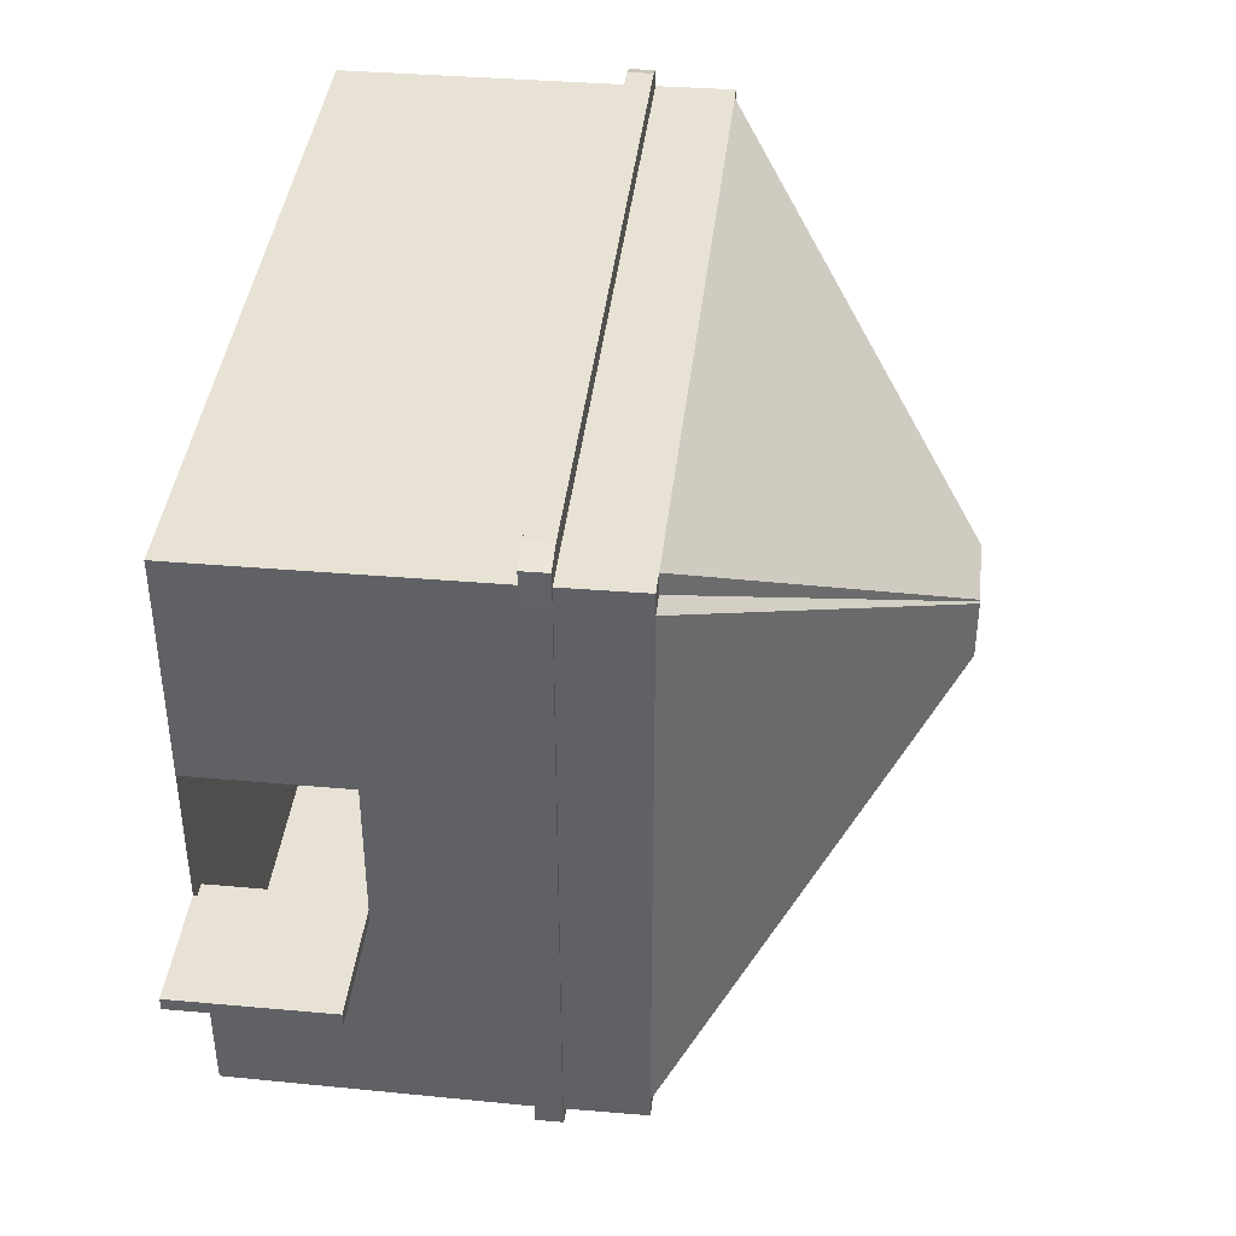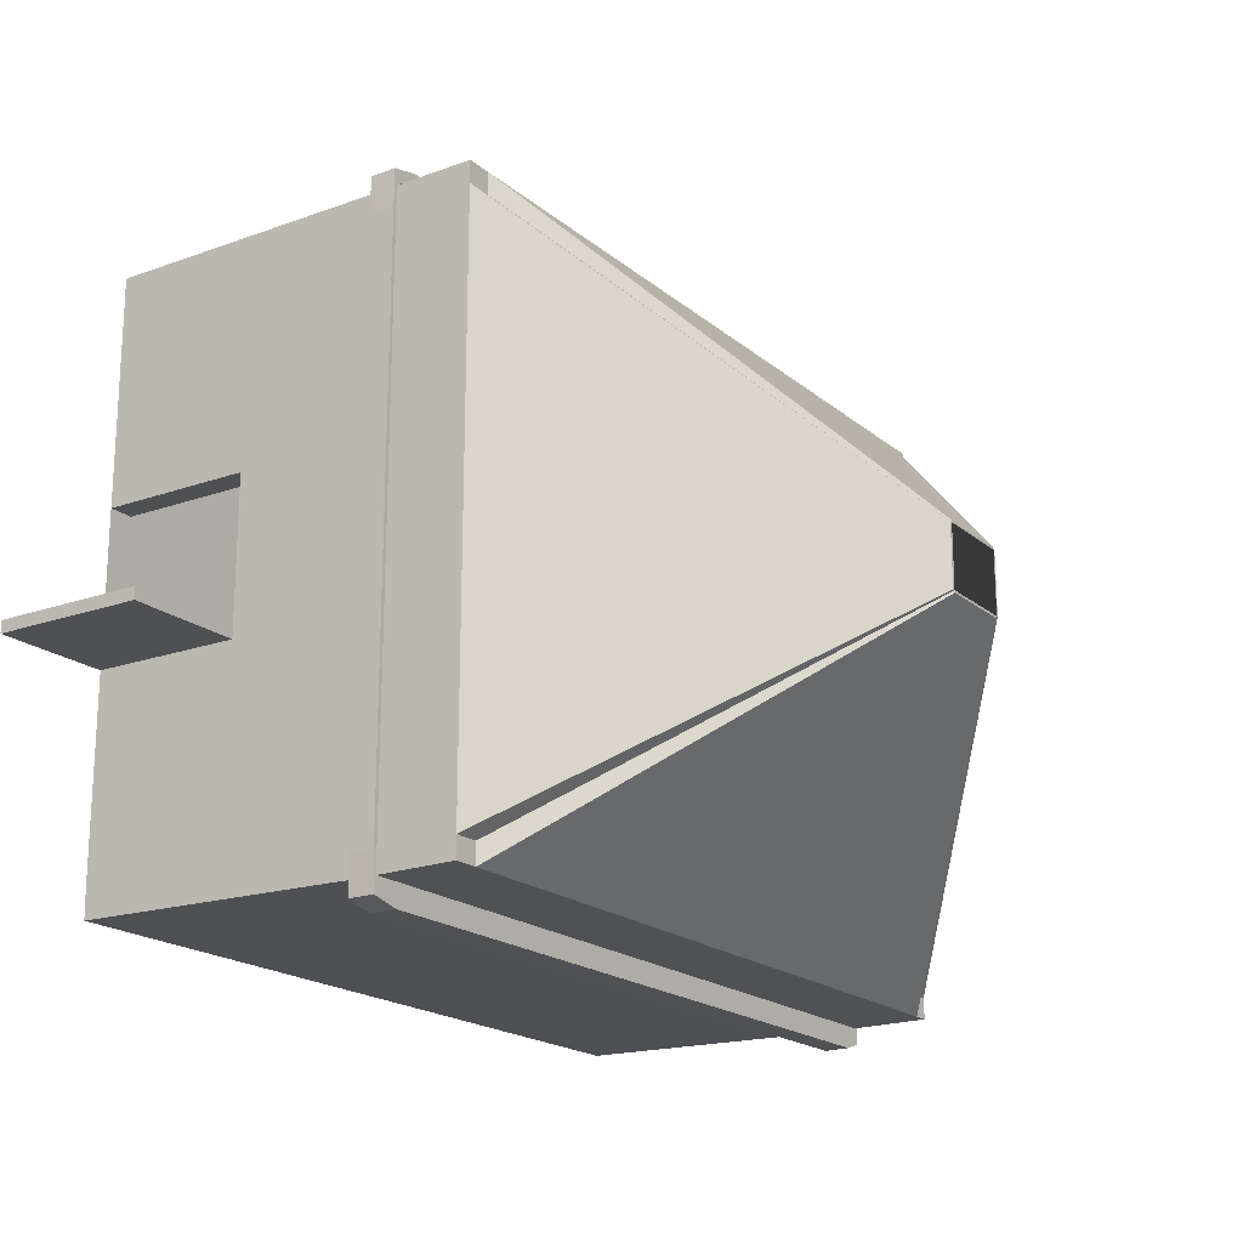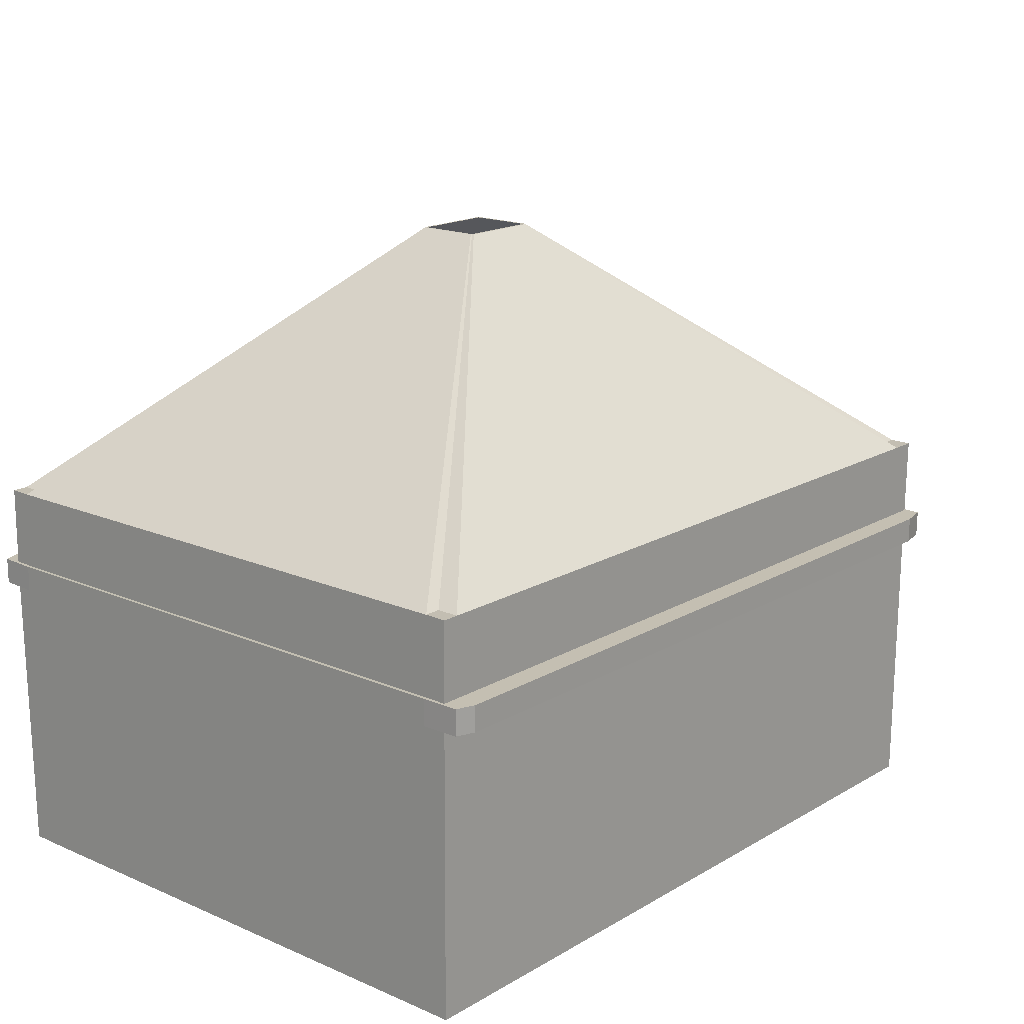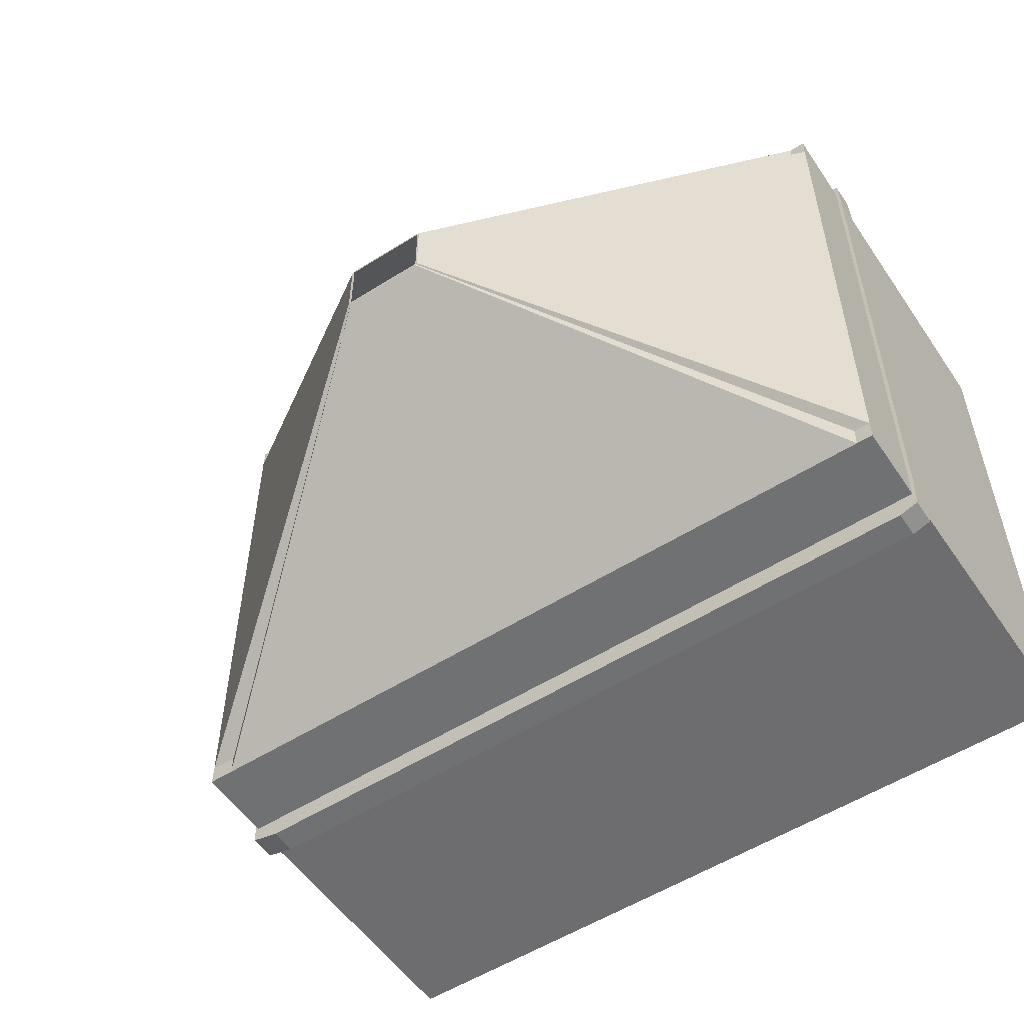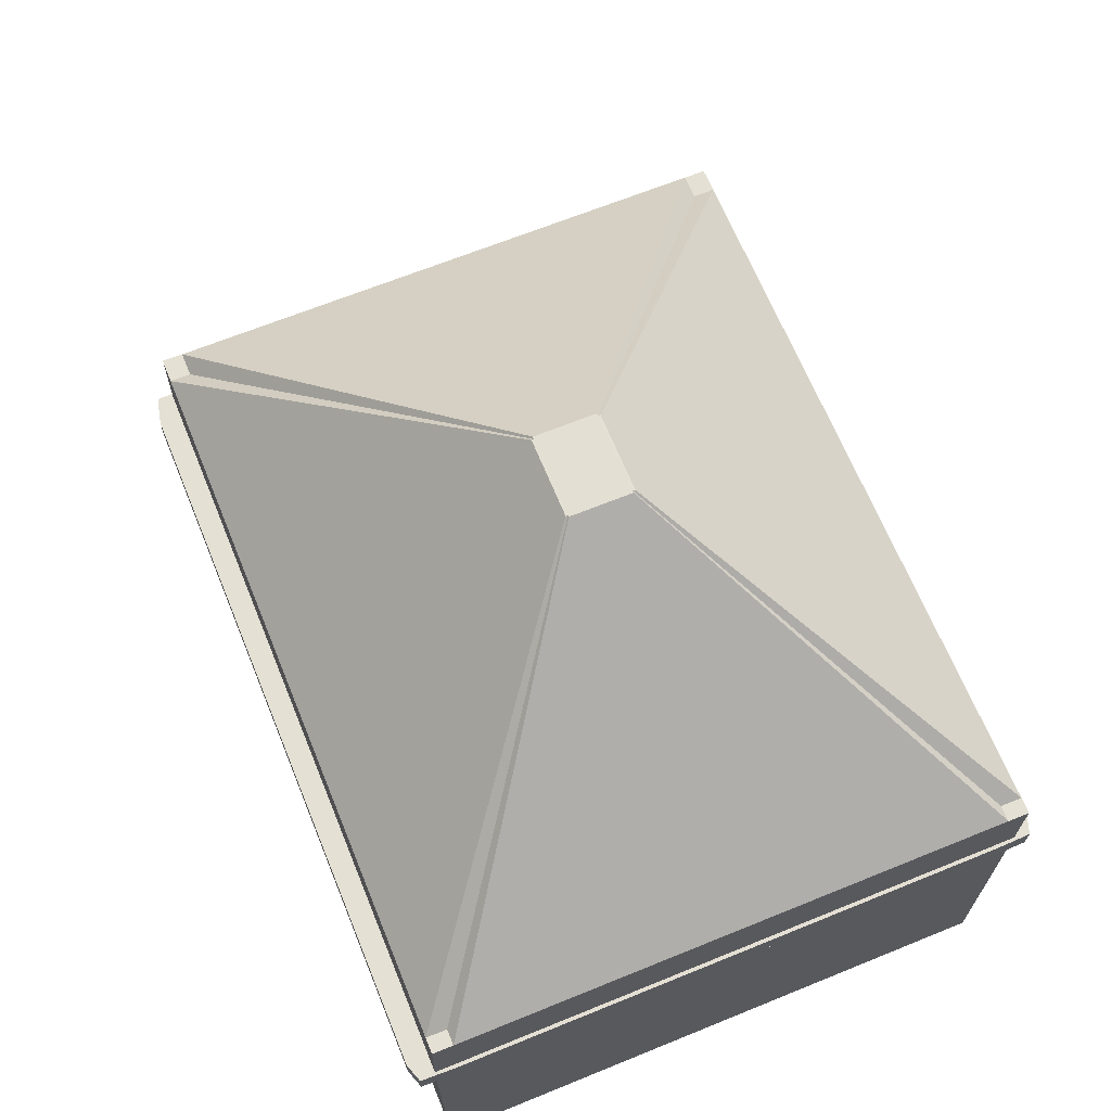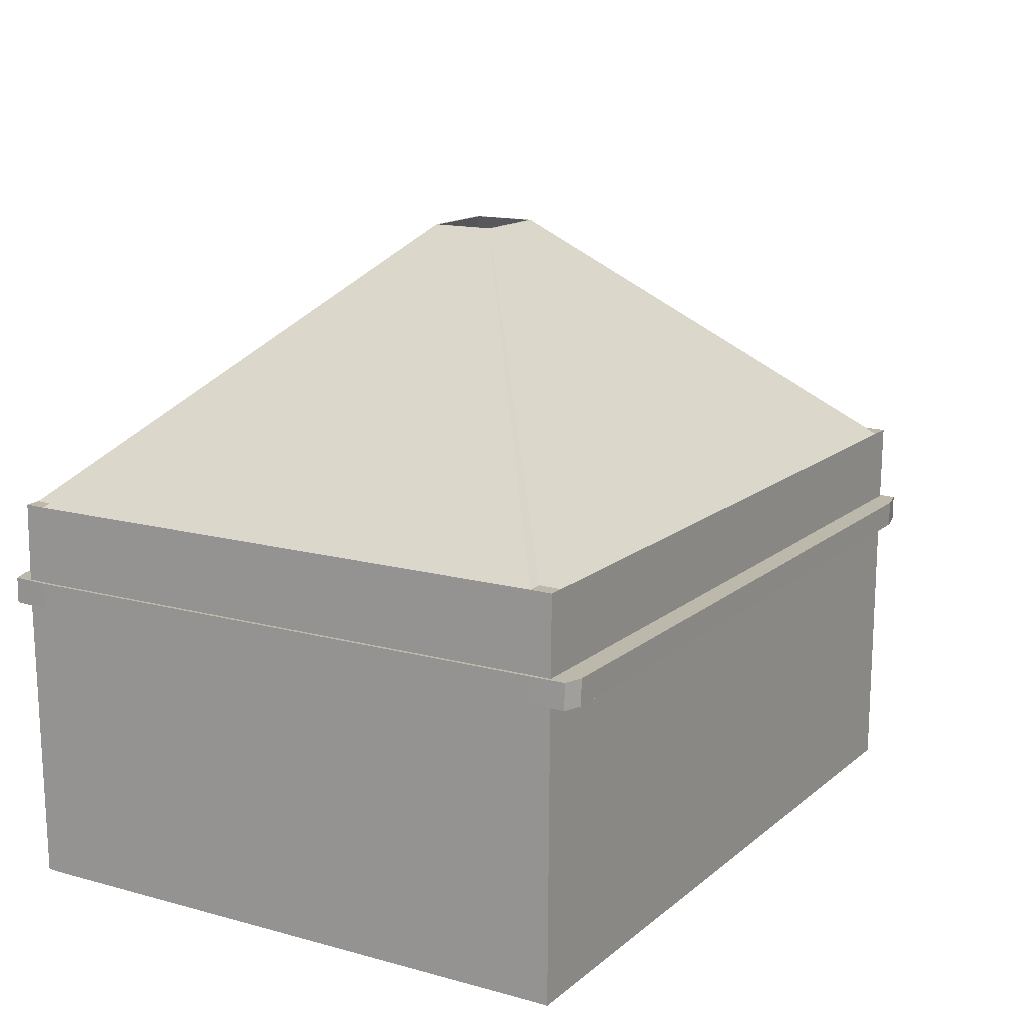
<metadata>
{"format":"obj","ext":"obj","renderer":"f3d","projection":"perspective","resolution":1024,"background":"white","views":[{"elev":40.1,"azim":96.4,"up":"+Z"},{"elev":-19.2,"azim":123.7,"up":"+Z"},{"elev":17.1,"azim":-49.2,"up":"+Y"},{"elev":-54.7,"azim":-146.3,"up":"+Z"},{"elev":66.4,"azim":-112.2,"up":"+Y"},{"elev":14.5,"azim":-59.2,"up":"+Y"}]}
</metadata>
<code>
o Cube_Cube.001
v -0.1651 -1 1
v -0.1651 1 1
v -0.1651 -1 -1
v -0.1651 1 -1
v 0.1651 -1 1
v 0.1651 1 1
v 0.1651 -1 -1
v 0.1651 1 -1
v -0.1651 -1 3.693
v -0.1651 2.802 3.716
v -0.1651 2.802 -3.706
v -0.1651 -1 -3.67
v 0.1651 -1 -3.67
v 0.1651 2.802 -3.706
v 0.1651 2.802 3.716
v 0.1651 -1 3.693
v -0.1651 2.808 -3.982
v -0.1651 -0.9939 -3.932
v 0.1651 -0.9939 -3.932
v 0.1651 2.808 -3.982
v -0.1651 -1.003 3.98
v -0.1651 2.799 4.002
v 0.1651 2.799 4.002
v 0.1651 -1.003 3.98
v -9.98 -1 3.693
v -9.98 2.802 3.716
v -9.98 2.802 -3.706
v -9.98 -1 -3.67
v -9.98 2.808 -3.982
v -9.98 -0.9939 -3.932
v -9.98 -1.003 3.98
v -9.98 2.799 4.002
v -9.768 2.802 3.716
v -9.768 2.799 4.002
v -9.768 -1.003 3.98
v -9.768 -1 3.693
v -9.768 -0.9939 -3.932
v -9.768 2.808 -3.982
v -9.768 2.802 -3.706
v -9.768 -1 -3.67
v -0.1651 3.144 3.72
v -0.1651 3.144 -3.702
v 0.1651 3.144 -3.702
v 0.1651 3.144 3.72
v -0.1651 3.15 -3.978
v 0.1651 3.15 -3.978
v 0.1651 3.141 4.006
v -0.1651 3.141 4.006
v -9.98 3.15 -3.978
v -9.98 3.144 -3.702
v -9.98 3.141 4.006
v -9.98 3.144 3.72
v -9.768 3.15 -3.978
v -9.768 3.144 -3.702
v -9.768 3.144 3.72
v -9.768 3.141 4.006
v -0.1995 2.804 3.51
v -0.1992 2.799 -3.498
v -0.1992 3.146 3.512
v 0.2136 2.802 -3.706
v 0.2136 2.802 3.716
v -9.734 2.804 3.51
v -9.734 3.146 3.512
v -0.1651 2.811 -4.276
v 0.1995 2.81 -4.189
v 0.1993 3.152 -4.186
v 0.1994 2.796 4.21
v -0.1651 2.795 4.296
v -0.1651 3.153 -4.272
v -10.01 2.81 -4.189
v -10.03 2.802 -3.706
v -10.01 2.796 4.21
v -10.03 2.802 3.716
v -9.768 2.811 -4.276
v -9.734 2.799 -3.498
v -10.03 3.144 3.72
v -9.768 2.795 4.296
v -10.01 3.138 4.214
v 0.1993 3.138 4.214
v 0.2136 3.144 3.72
v -0.1995 3.141 -3.495
v 0.2136 3.144 -3.702
v -0.1651 3.137 4.3
v -10.01 3.152 -4.186
v -10.03 3.144 -3.702
v -9.768 3.153 -4.272
v -9.734 3.141 -3.495
v -9.768 3.137 4.3
v -0.1651 4.175 3.733
v -0.1651 4.175 -3.69
v 0.1651 4.175 -3.69
v 0.1651 4.175 3.733
v -0.1651 4.181 -3.966
v 0.1651 4.181 -3.966
v 0.1651 4.172 4.019
v -0.1651 4.172 4.019
v -9.98 4.181 -3.966
v -9.98 4.175 -3.69
v -9.98 4.172 4.019
v -9.98 4.175 3.733
v -9.768 4.181 -3.966
v -9.768 4.175 -3.69
v -9.768 4.175 3.733
v -9.768 4.172 4.019
v -4.42 7.626 0.4455
v -4.42 7.626 -0.3717
v -4.384 7.626 -0.3717
v -4.384 7.626 0.4455
v -4.42 7.626 -0.4021
v -4.42 7.625 0.477
v -5.478 7.626 -0.4021
v -5.478 7.626 -0.3717
v -5.478 7.626 0.4455
v -5.501 7.626 0.4455
v -5.478 7.625 0.477
v -5.501 7.626 -0.3717
v 1.727 -1 -1
v 1.727 1 -1
v 0.1651 1 -0.8414
v 0.1651 -1 -0.8414
v 1.727 1 -0.8414
v 1.727 -1 -0.8414
f 4 3 7 8
f 3 4 11 12
f 1 2 6 5
f 5 6 15 16
f 3 7 5 1
f 4 2 10 11
f 14 13 19 20
f 9 16 24 21
f 10 33 62 57
f 2 1 9 10
f 1 5 16 9
f 6 8 14 15
f 8 7 13 14
f 7 3 12 13
f 18 17 20 19
f 13 12 18 19
f 14 20 65 60
f 45 46 66 69
f 24 23 22 21
f 38 37 30 29
f 56 51 78 88
f 16 15 23 24
f 28 27 29 30
f 26 25 31 32
f 15 14 60 61
f 35 34 32 31
f 40 39 33 36
f 28 40 36 25
f 37 40 28 30
f 36 35 31 25
f 9 21 35 36
f 10 9 36 33
f 21 22 34 35
f 55 41 59 63
f 18 12 40 37
f 12 11 39 40
f 17 18 37 38
f 43 44 80 82
f 20 17 64 65
f 27 28 25 26
f 12 3 1 9 36 40
f 2 4 8 6
f 44 43 91 92
f 47 44 92 95
f 41 55 103 89
f 50 52 100 98
f 56 48 96 104
f 42 41 89 90
f 55 54 102 103
f 48 47 95 96
f 48 56 88 83
f 23 15 61 67
f 34 22 68 77
f 38 29 70 74
f 41 42 81 59
f 42 54 87 81
f 39 11 58 75
f 53 45 69 86
f 75 58 81 87
f 68 67 79 83
f 72 77 88 78
f 64 74 86 69
f 57 62 63 59
f 65 64 69 66
f 73 72 78 76
f 67 61 80 79
f 74 70 84 86
f 61 60 82 80
f 60 65 66 82
f 70 71 85 84
f 62 75 87 63
f 77 68 83 88
f 71 73 76 85
f 58 57 59 81
f 46 43 82 66
f 49 53 86 84
f 32 34 77 72
f 29 27 71 70
f 47 48 83 79
f 54 55 63 87
f 44 47 79 80
f 26 32 72 73
f 33 39 75 62
f 52 50 85 76
f 50 49 84 85
f 27 26 73 71
f 22 23 67 68
f 51 52 76 78
f 17 38 74 64
f 11 10 57 58
f 96 89 105 110
f 90 91 94 93
f 102 101 97 98
f 92 89 96 95
f 104 103 100 99
f 104 96 110 115
f 90 89 105 106
f 103 102 112 113
f 51 56 104 99
f 49 50 98 97
f 52 51 99 100
f 46 45 93 94
f 53 49 97 101
f 45 53 101 93
f 43 46 94 91
f 54 42 90 102
f 107 106 105 108
f 110 105 113 115
f 106 109 111 112
f 112 116 114 113
f 98 100 114 116
f 91 90 106 107
f 89 103 113 105
f 92 91 107 108
f 89 92 108 105
f 103 104 115 113
f 93 101 111 109
f 102 98 116 112
f 102 90 106 112
f 90 93 109 106
f 101 102 112 111
f 100 103 113 114
f 7 8 119 120
f 120 119 121 122
f 8 118 121 119
f 118 117 122 121
f 117 7 120 122
f 118 8 7 117

</code>
